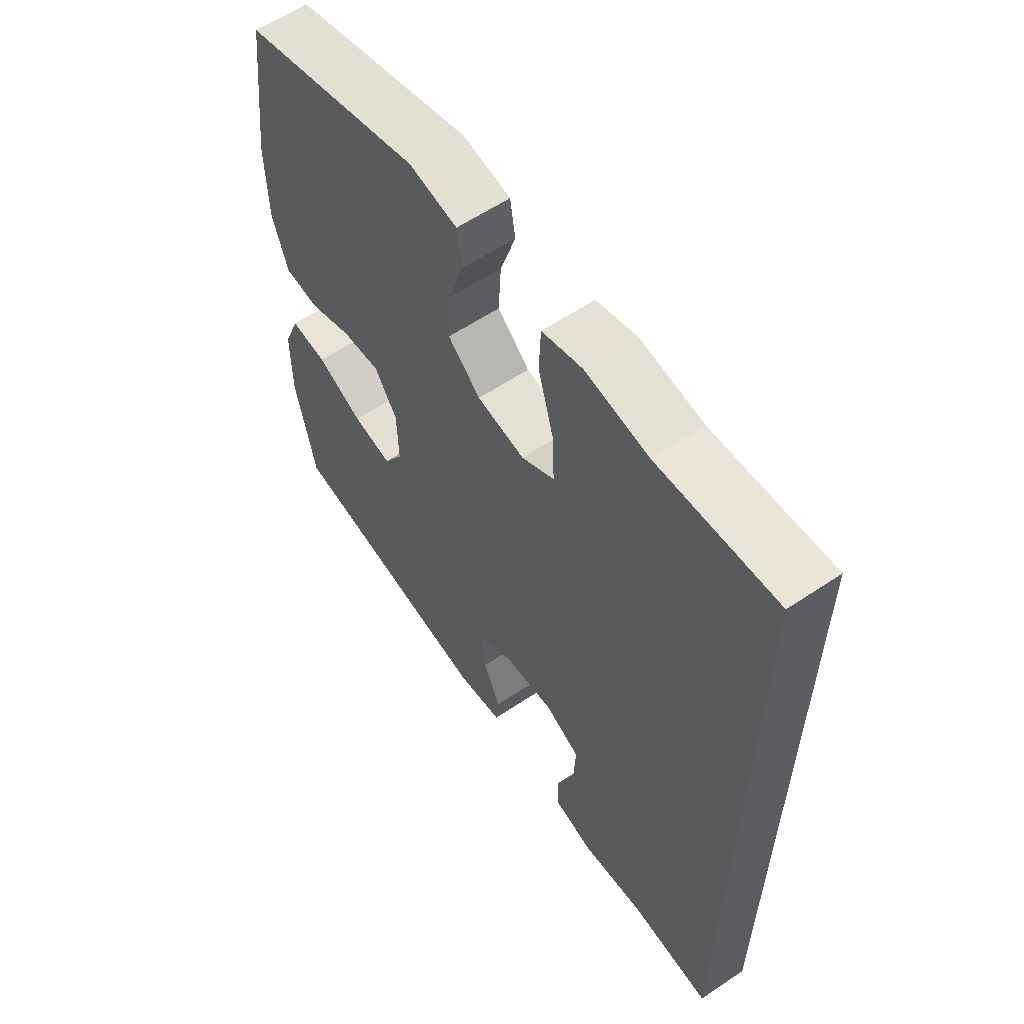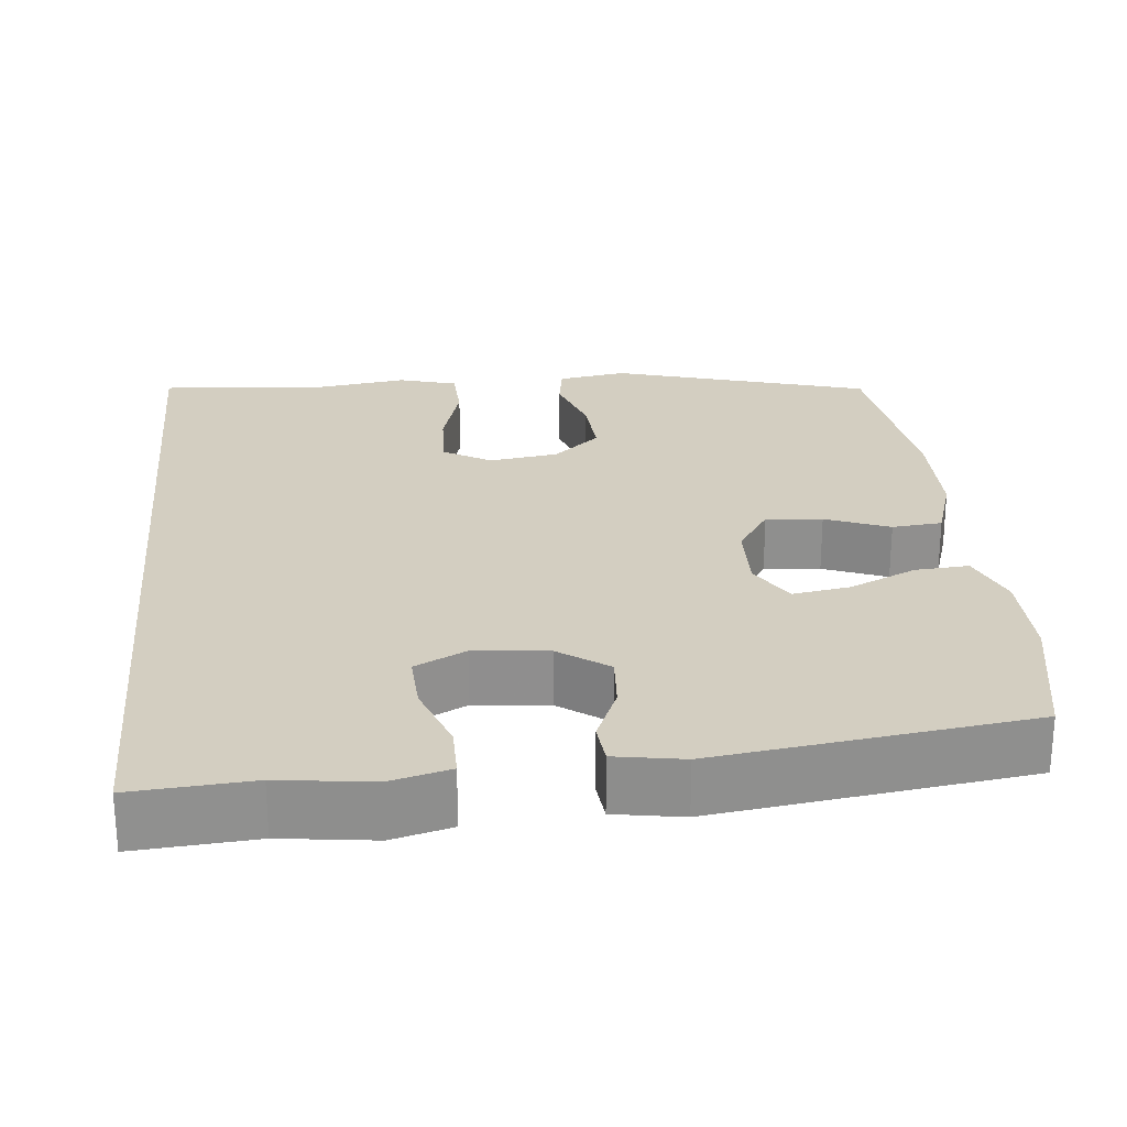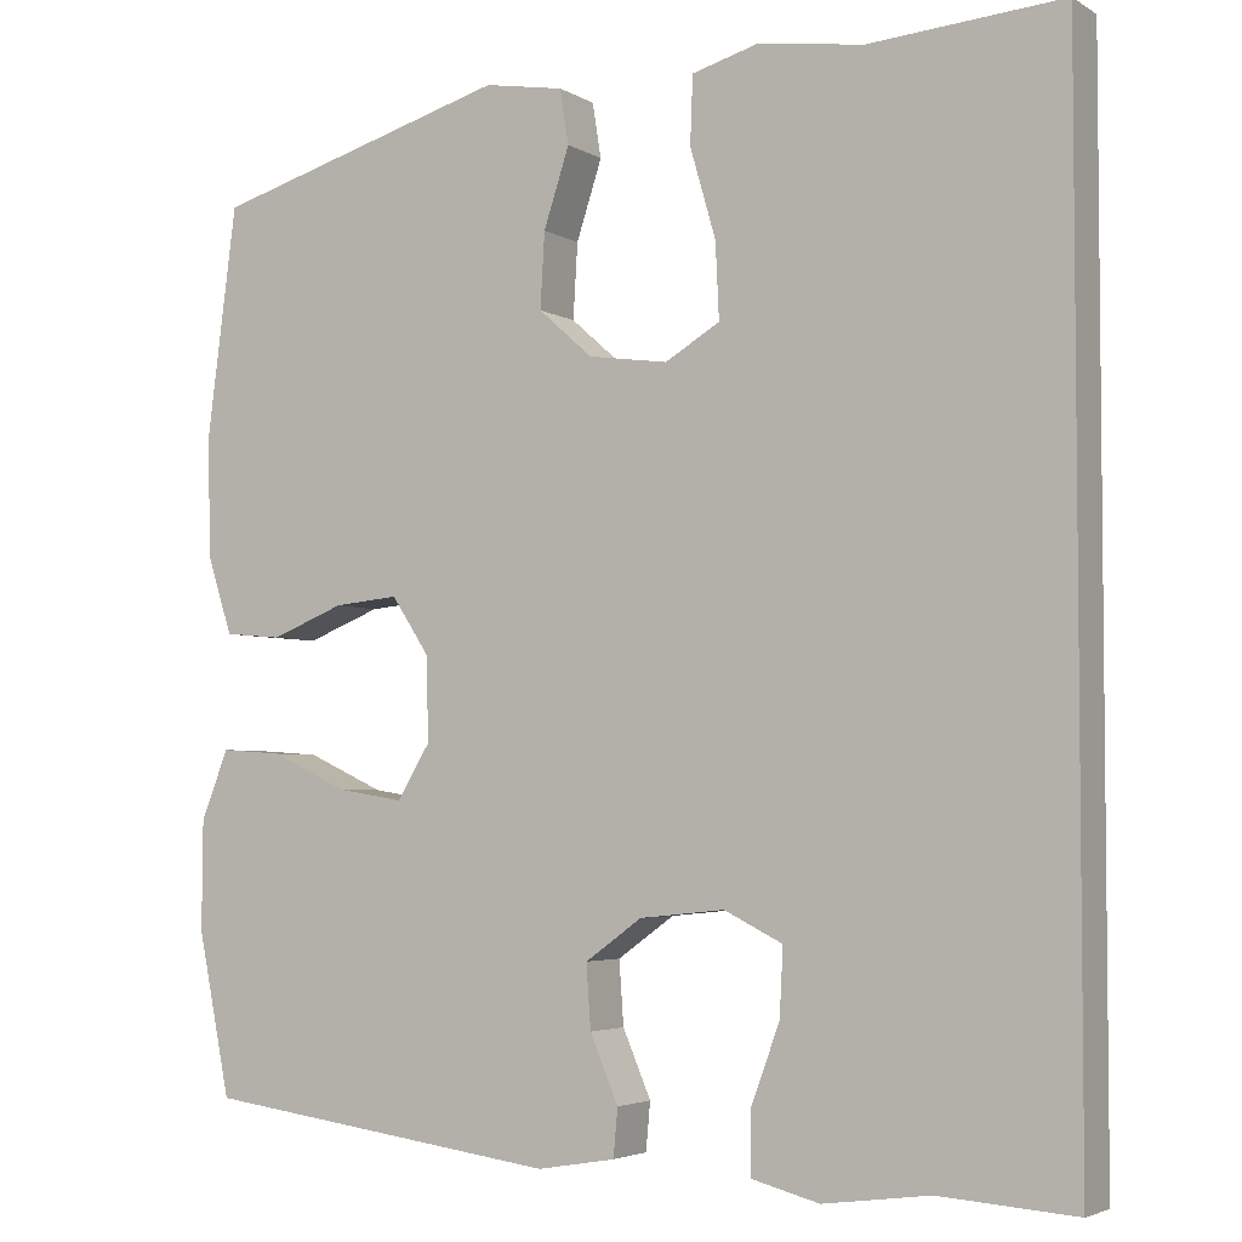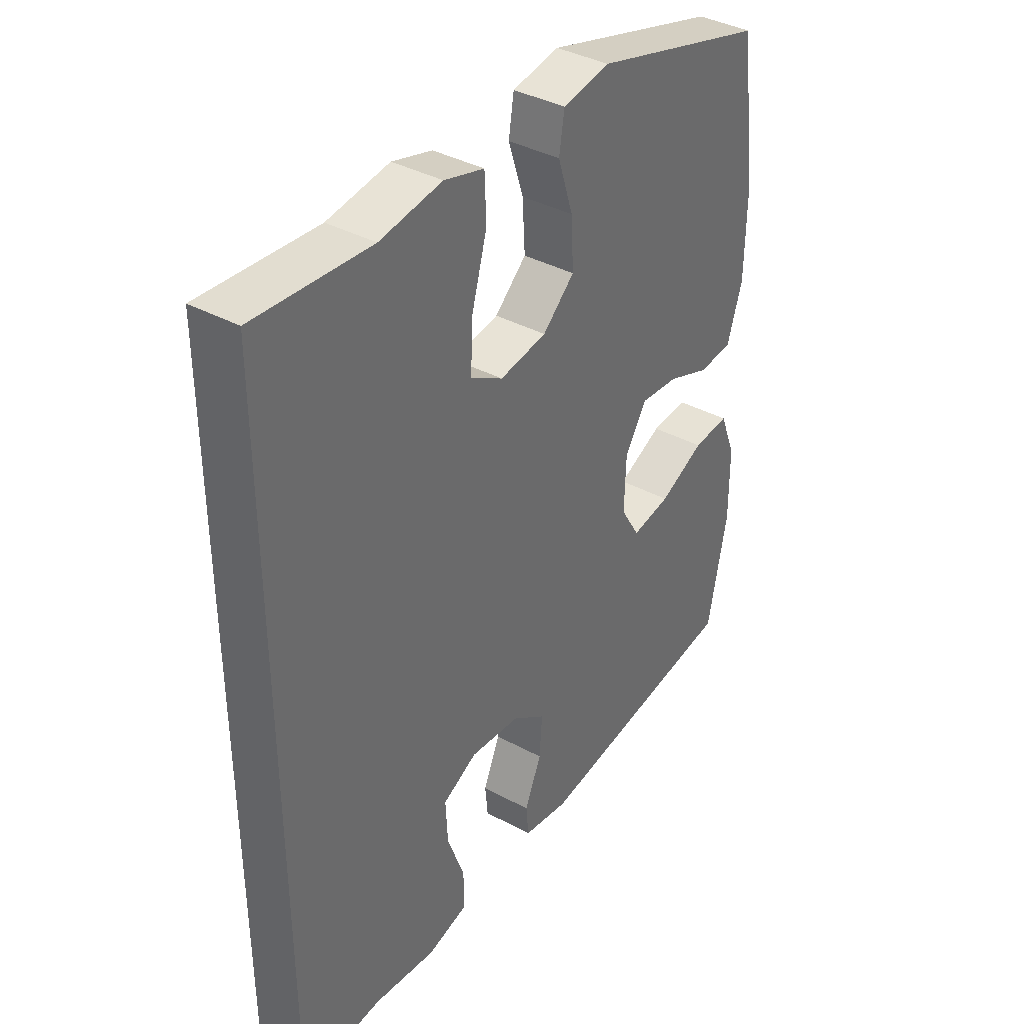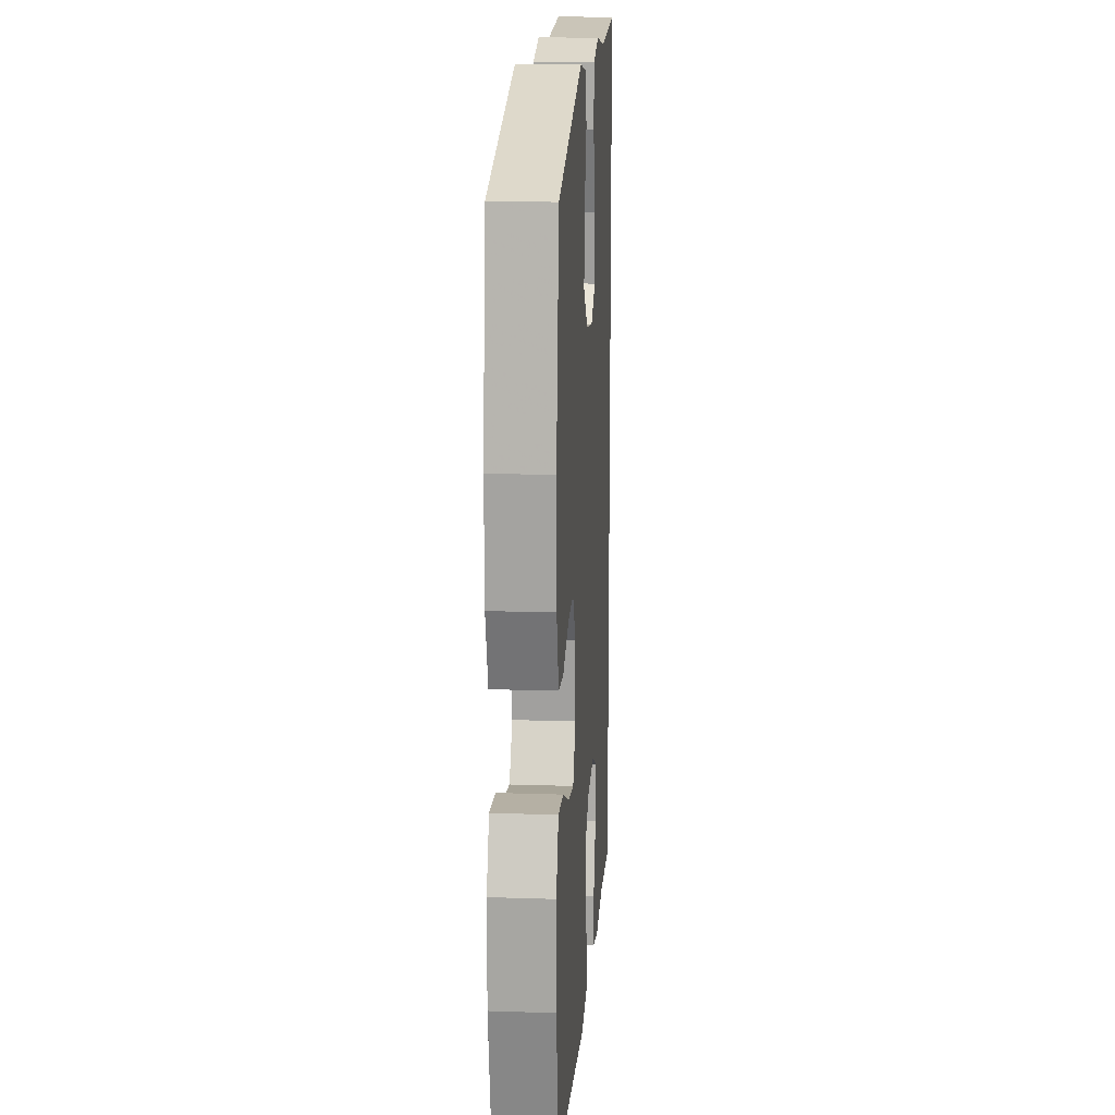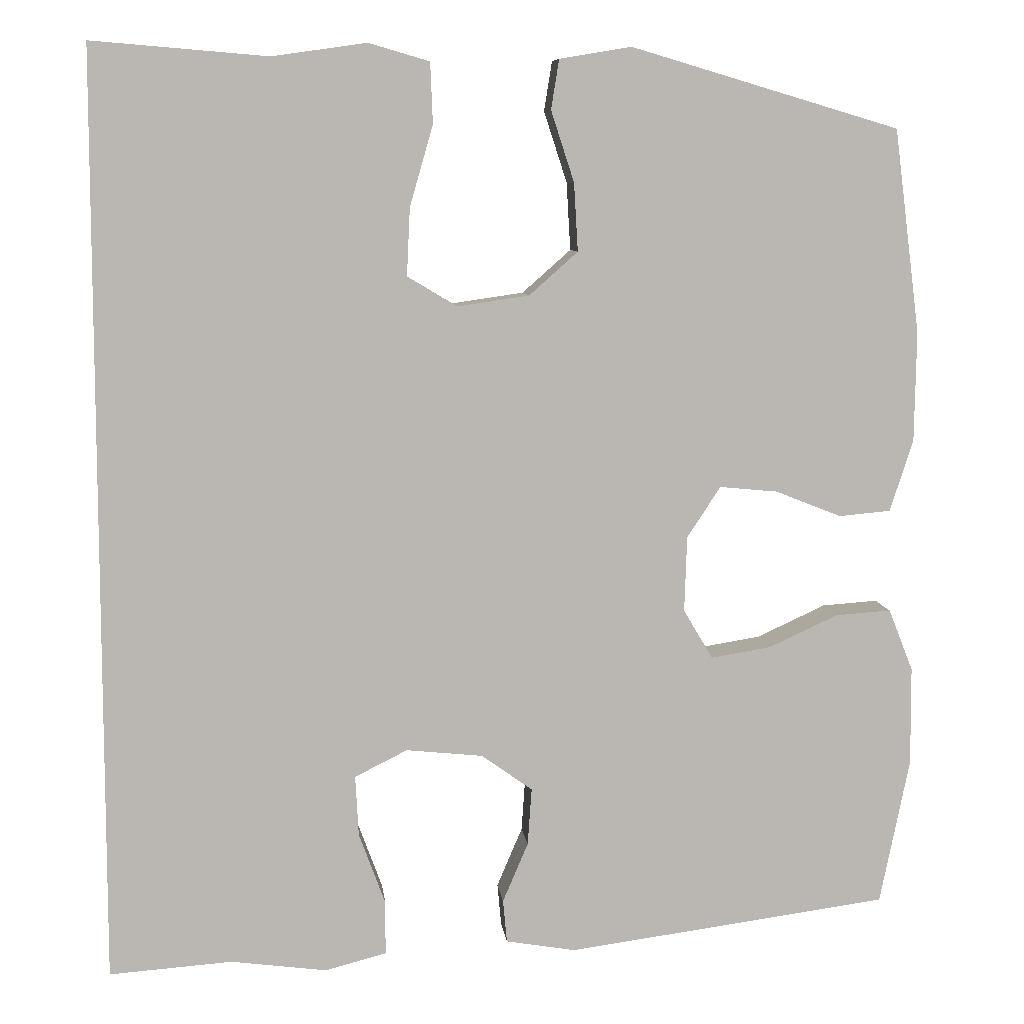
<metadata>
{"format":"obj","ext":"obj","renderer":"f3d","projection":"perspective","resolution":1024,"background":"white","views":[{"elev":60.0,"azim":55.5,"up":"+Z"},{"elev":24.9,"azim":174.3,"up":"+Y"},{"elev":-3.8,"azim":29.1,"up":"+Z"},{"elev":38.4,"azim":124.4,"up":"+Z"},{"elev":15.7,"azim":-86.0,"up":"+Z"},{"elev":8.2,"azim":173.7,"up":"+Z"}]}
</metadata>
<code>
v -0.5 0.07 0.5
v -0.163 0.07 0.599
v -0.073 0.07 0.584
v -0.063 0.07 0.522
v -0.092 0.07 0.433
v -0.097 0.07 0.348
v -0.036 0.07 0.294
v 0.054 0.07 0.281
v 0.116 0.07 0.318
v 0.112 0.07 0.403
v 0.083 0.07 0.504
v 0.086 0.07 0.58
v 0.162 0.07 0.602
v 0.28 0.07 0.585
v 0.5 0.07 0.603
v 0.5 0.07 -0.564
v 0.346 0.07 -0.553
v 0.226 0.07 -0.569
v 0.149 0.07 -0.549
v 0.149 0.07 -0.481
v 0.182 0.07 -0.391
v 0.186 0.07 -0.315
v 0.12 0.07 -0.282
v 0.024 0.07 -0.292
v -0.04 0.07 -0.338
v -0.035 0.07 -0.41
v -0.003 0.07 -0.485
v -0.008 0.07 -0.539
v -0.096 0.07 -0.554
v -0.5 0.07 -0.5
v -0.537 0.07 -0.316
v -0.536 0.07 -0.192
v -0.505 0.07 -0.114
v -0.435 0.07 -0.119
v -0.348 0.07 -0.159
v -0.273 0.07 -0.171
v -0.236 0.07 -0.109
v -0.239 0.07 -0.014
v -0.281 0.07 0.05
v -0.354 0.07 0.043
v -0.437 0.07 0.01
v -0.502 0.07 0.016
v -0.531 0.07 0.106
v -0.533 0.07 0.244
v -0.5 0 0.5
v -0.163 0 0.599
v -0.073 0 0.584
v -0.063 0 0.522
v -0.092 0 0.433
v -0.097 0 0.348
v -0.036 0 0.294
v 0.054 0 0.281
v 0.116 0 0.318
v 0.112 0 0.403
v 0.083 0 0.504
v 0.086 0 0.58
v 0.162 0 0.602
v 0.28 0 0.585
v 0.5 0 0.603
v 0.5 0 -0.564
v 0.346 0 -0.553
v 0.226 0 -0.569
v 0.149 0 -0.549
v 0.149 0 -0.481
v 0.182 0 -0.391
v 0.186 0 -0.315
v 0.12 0 -0.282
v 0.024 0 -0.292
v -0.04 0 -0.338
v -0.035 0 -0.41
v -0.003 0 -0.485
v -0.008 0 -0.539
v -0.096 0 -0.554
v -0.5 0 -0.5
v -0.537 0 -0.316
v -0.536 0 -0.192
v -0.505 0 -0.114
v -0.435 0 -0.119
v -0.348 0 -0.159
v -0.273 0 -0.171
v -0.236 0 -0.109
v -0.239 0 -0.014
v -0.281 0 0.05
v -0.354 0 0.043
v -0.437 0 0.01
v -0.502 0 0.016
v -0.531 0 0.106
v -0.533 0 0.244
f 40 41 42 43
f 39 40 43 44
f 32 33 34 35
f 32 35 36
f 31 32 36
f 30 31 36
f 29 30 36
f 26 27 28 29
f 25 26 29 36
f 24 25 36 37
f 18 19 20 21
f 17 18 21 22
f 14 15 16 17
f 14 17 22
f 13 14 22 23
f 10 11 12 13
f 9 10 13
f 2 3 4 5
f 2 5 6
f 39 44 1 2
f 38 39 2 6
f 37 38 6 7
f 24 37 7 8
f 9 13 23 24
f 8 9 24
f 87 86 85 84
f 88 87 84 83
f 79 78 77 76
f 80 79 76
f 80 76 75
f 80 75 74
f 80 74 73
f 73 72 71 70
f 80 73 70 69
f 81 80 69 68
f 65 64 63 62
f 66 65 62 61
f 61 60 59 58
f 66 61 58
f 67 66 58 57
f 57 56 55 54
f 57 54 53
f 49 48 47 46
f 50 49 46
f 46 45 88 83
f 50 46 83 82
f 51 50 82 81
f 52 51 81 68
f 68 67 57 53
f 68 53 52
f 1 45 46 2
f 2 46 47 3
f 3 47 48 4
f 4 48 49 5
f 5 49 50 6
f 6 50 51 7
f 7 51 52 8
f 8 52 53 9
f 9 53 54 10
f 10 54 55 11
f 11 55 56 12
f 12 56 57 13
f 13 57 58 14
f 14 58 59 15
f 15 59 60 16
f 16 60 61 17
f 17 61 62 18
f 18 62 63 19
f 19 63 64 20
f 20 64 65 21
f 21 65 66 22
f 22 66 67 23
f 23 67 68 24
f 24 68 69 25
f 25 69 70 26
f 26 70 71 27
f 27 71 72 28
f 28 72 73 29
f 29 73 74 30
f 30 74 75 31
f 31 75 76 32
f 32 76 77 33
f 33 77 78 34
f 34 78 79 35
f 35 79 80 36
f 36 80 81 37
f 37 81 82 38
f 38 82 83 39
f 39 83 84 40
f 40 84 85 41
f 41 85 86 42
f 42 86 87 43
f 43 87 88 44
f 44 88 45 1

</code>
